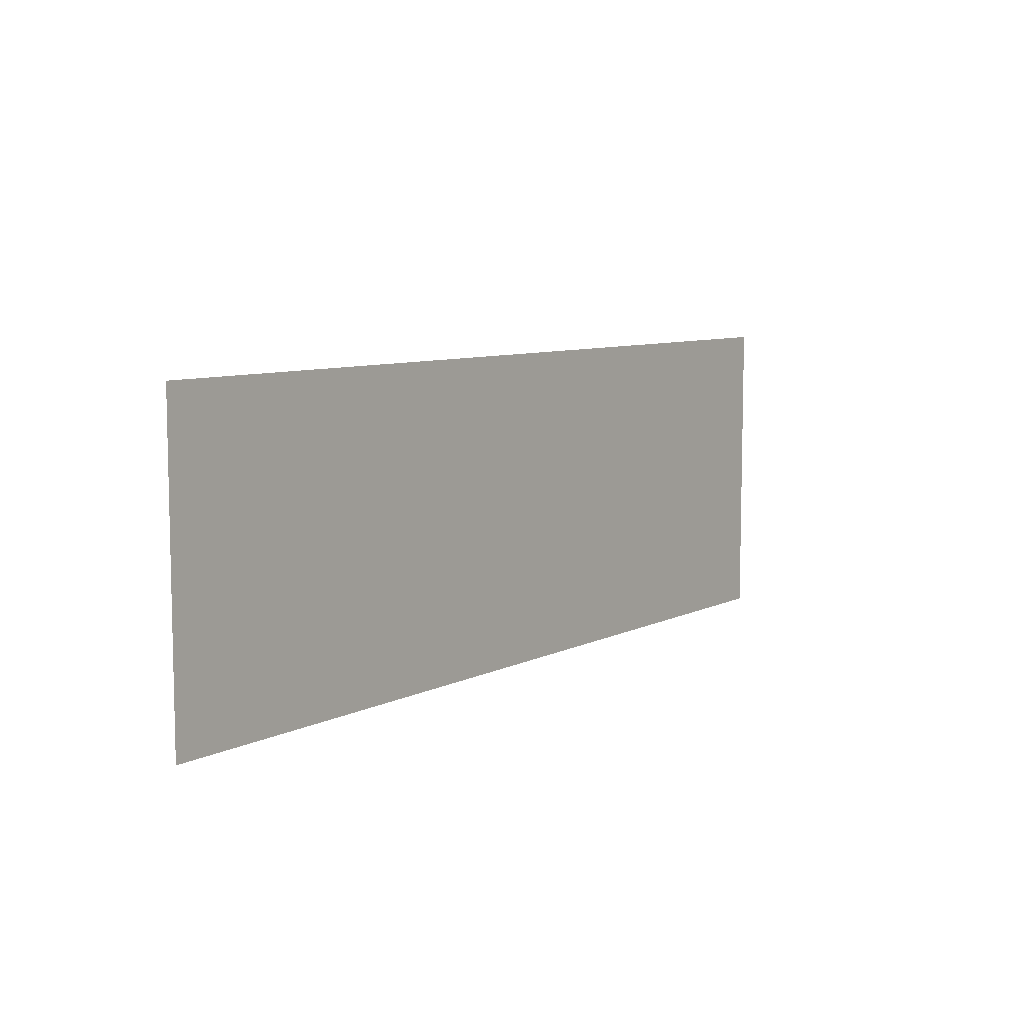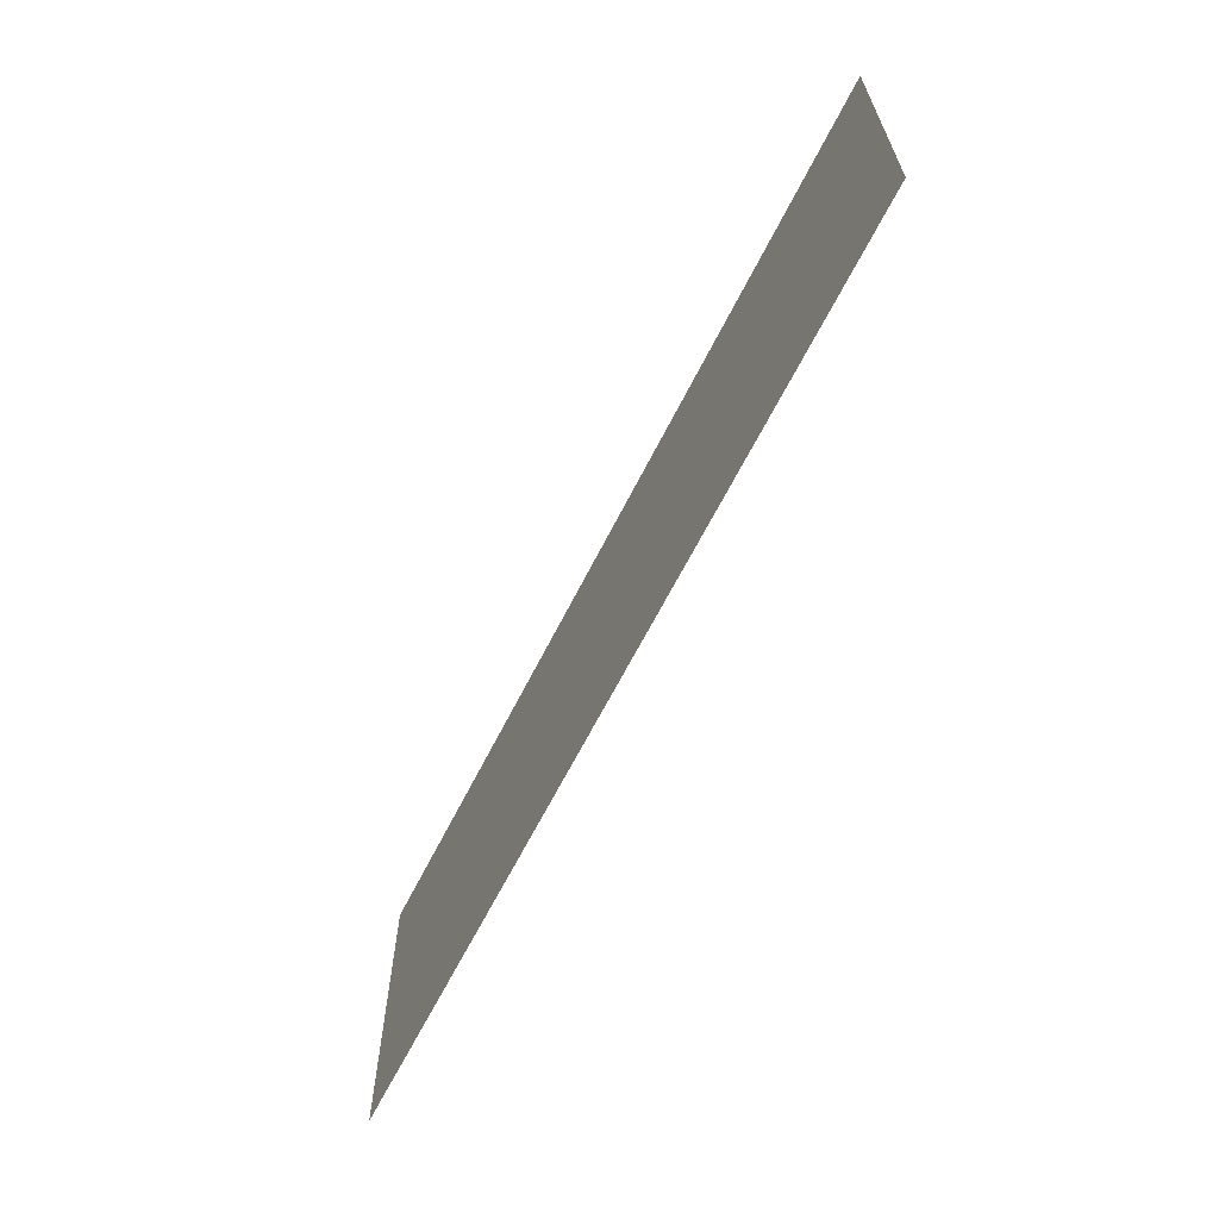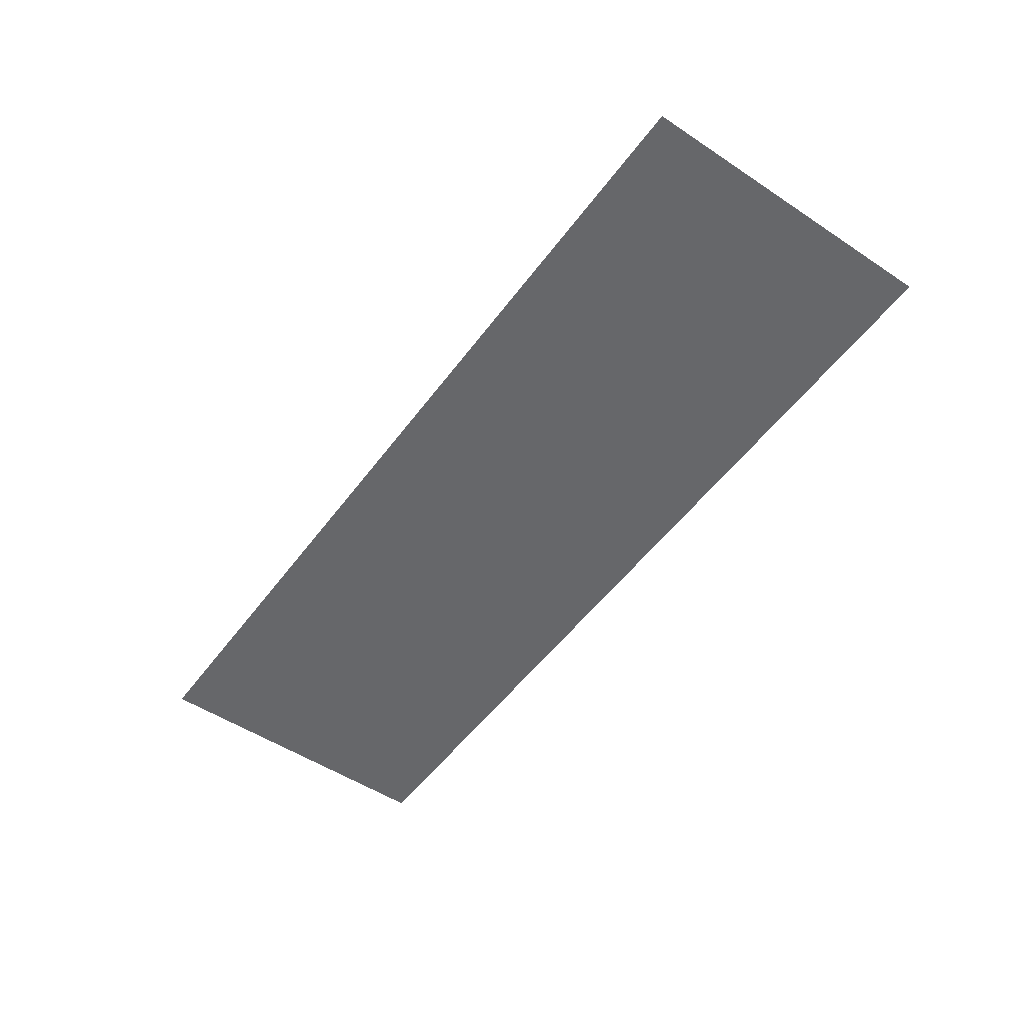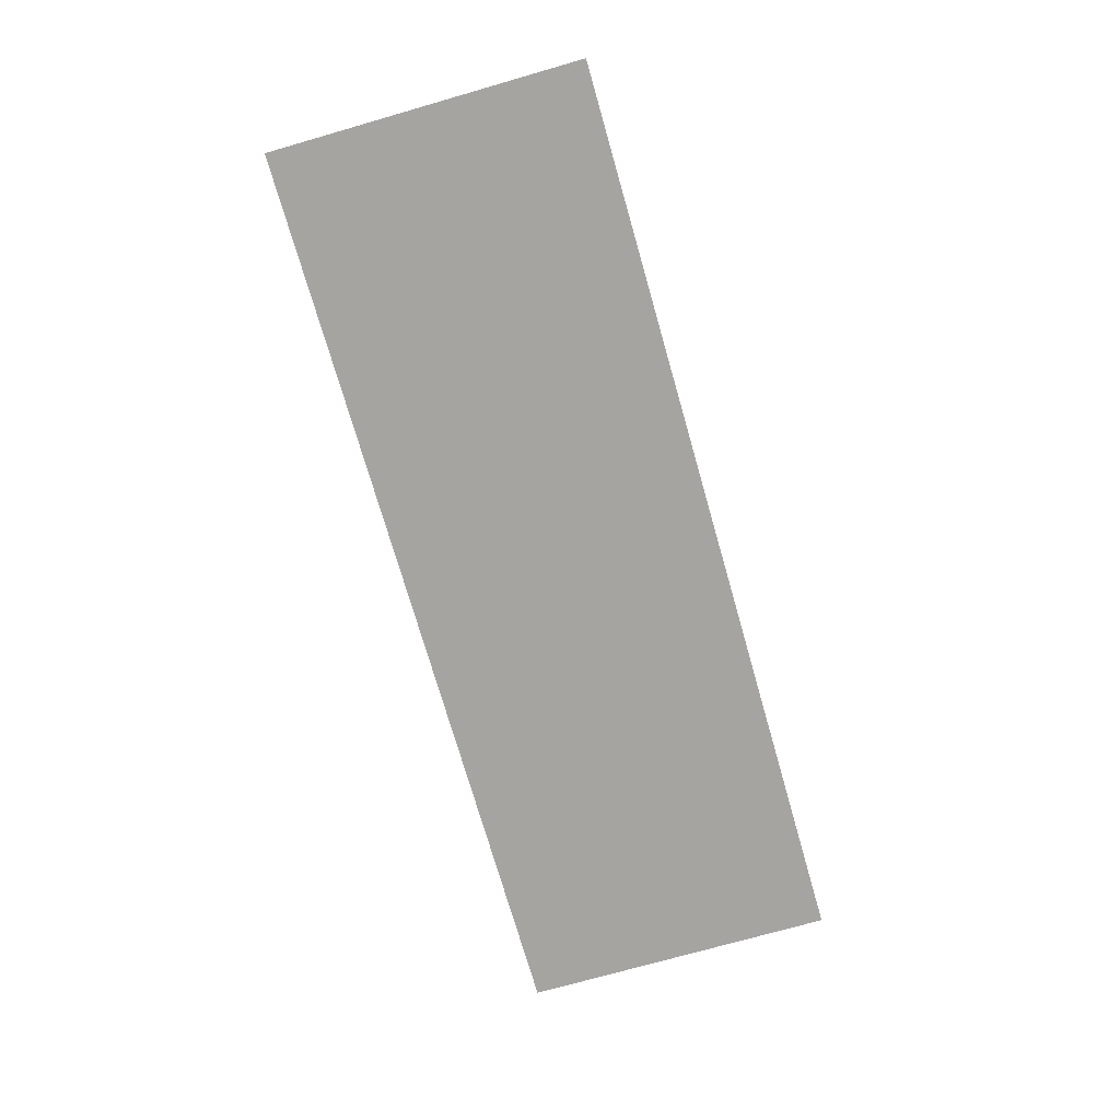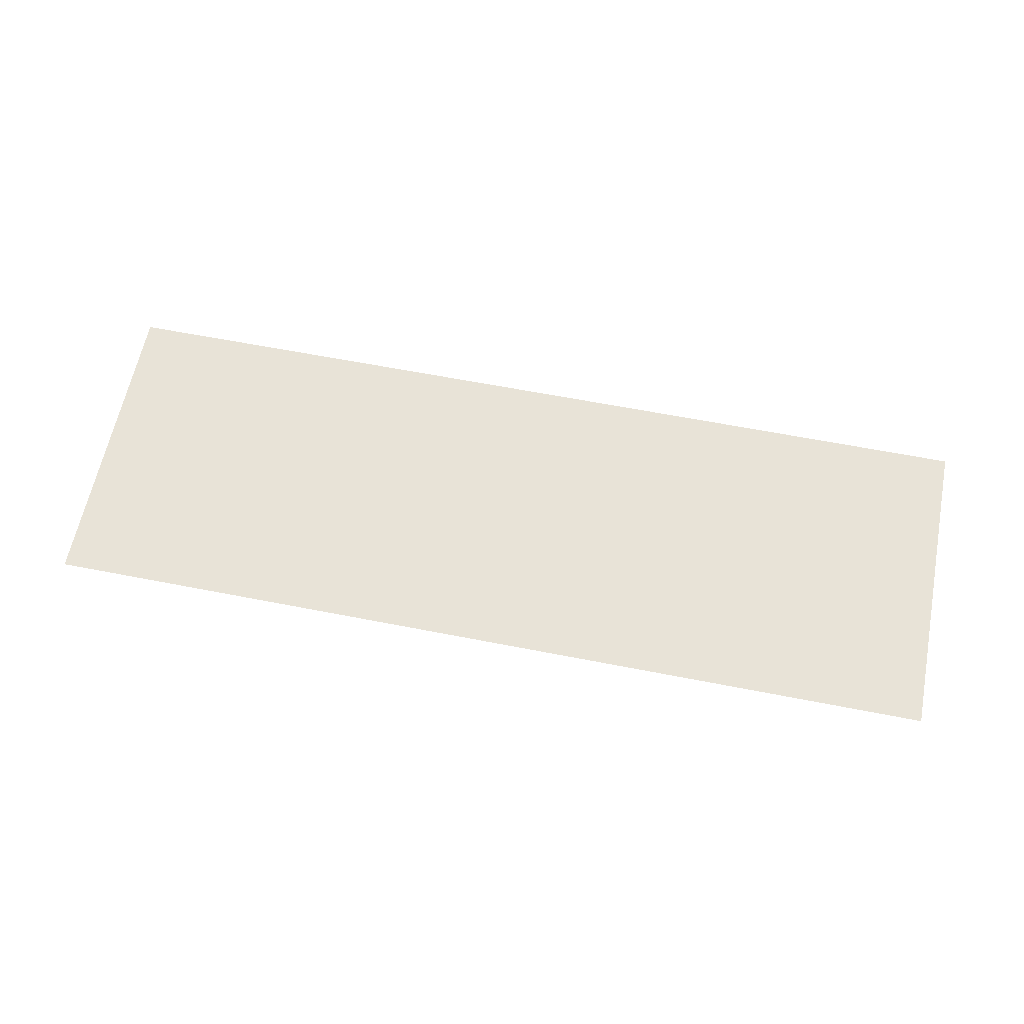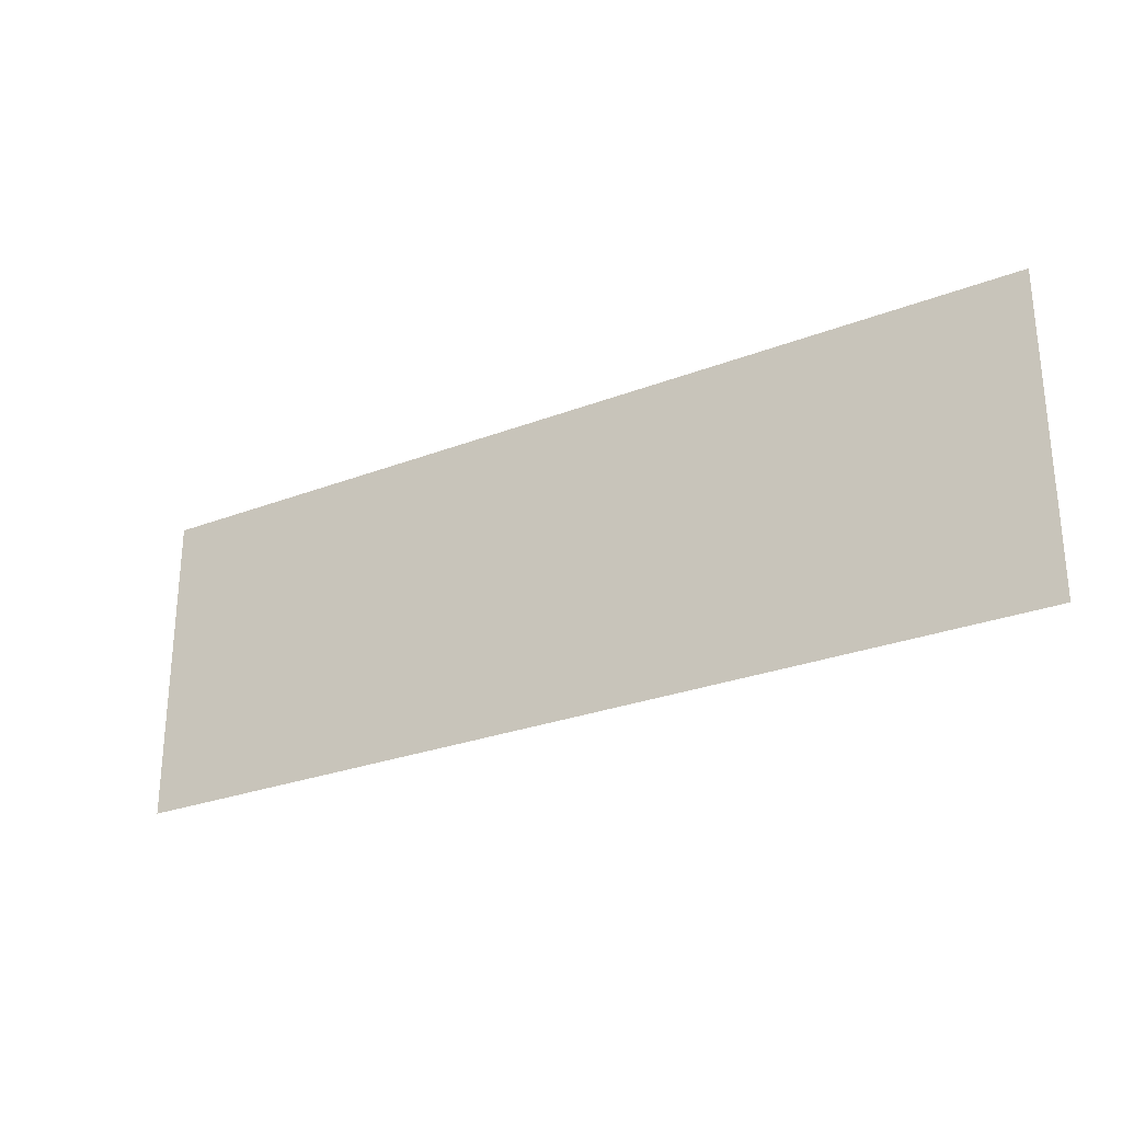
<metadata>
{"format":"obj","ext":"obj","renderer":"f3d","projection":"perspective","resolution":1024,"background":"white","views":[{"elev":8.0,"azim":-53.4,"up":"+Z"},{"elev":-63.9,"azim":-116.6,"up":"+Z"},{"elev":-52.1,"azim":-125.5,"up":"+Y"},{"elev":-73.4,"azim":-74.0,"up":"+Y"},{"elev":61.7,"azim":11.3,"up":"+Y"},{"elev":-27.2,"azim":30.8,"up":"+Z"}]}
</metadata>
<code>
o mesh2/mesh2-geometry#mesh2-geometry
v 0.7649 -0.5034 0.2389
v -0.7524 -0.5034 -0.2789
v -0.7524 -0.5034 0.2389
v 0.7649 -0.5034 -0.2789
f 1 2 3
f 2 1 4
f 3 2 1
f 4 1 2

</code>
